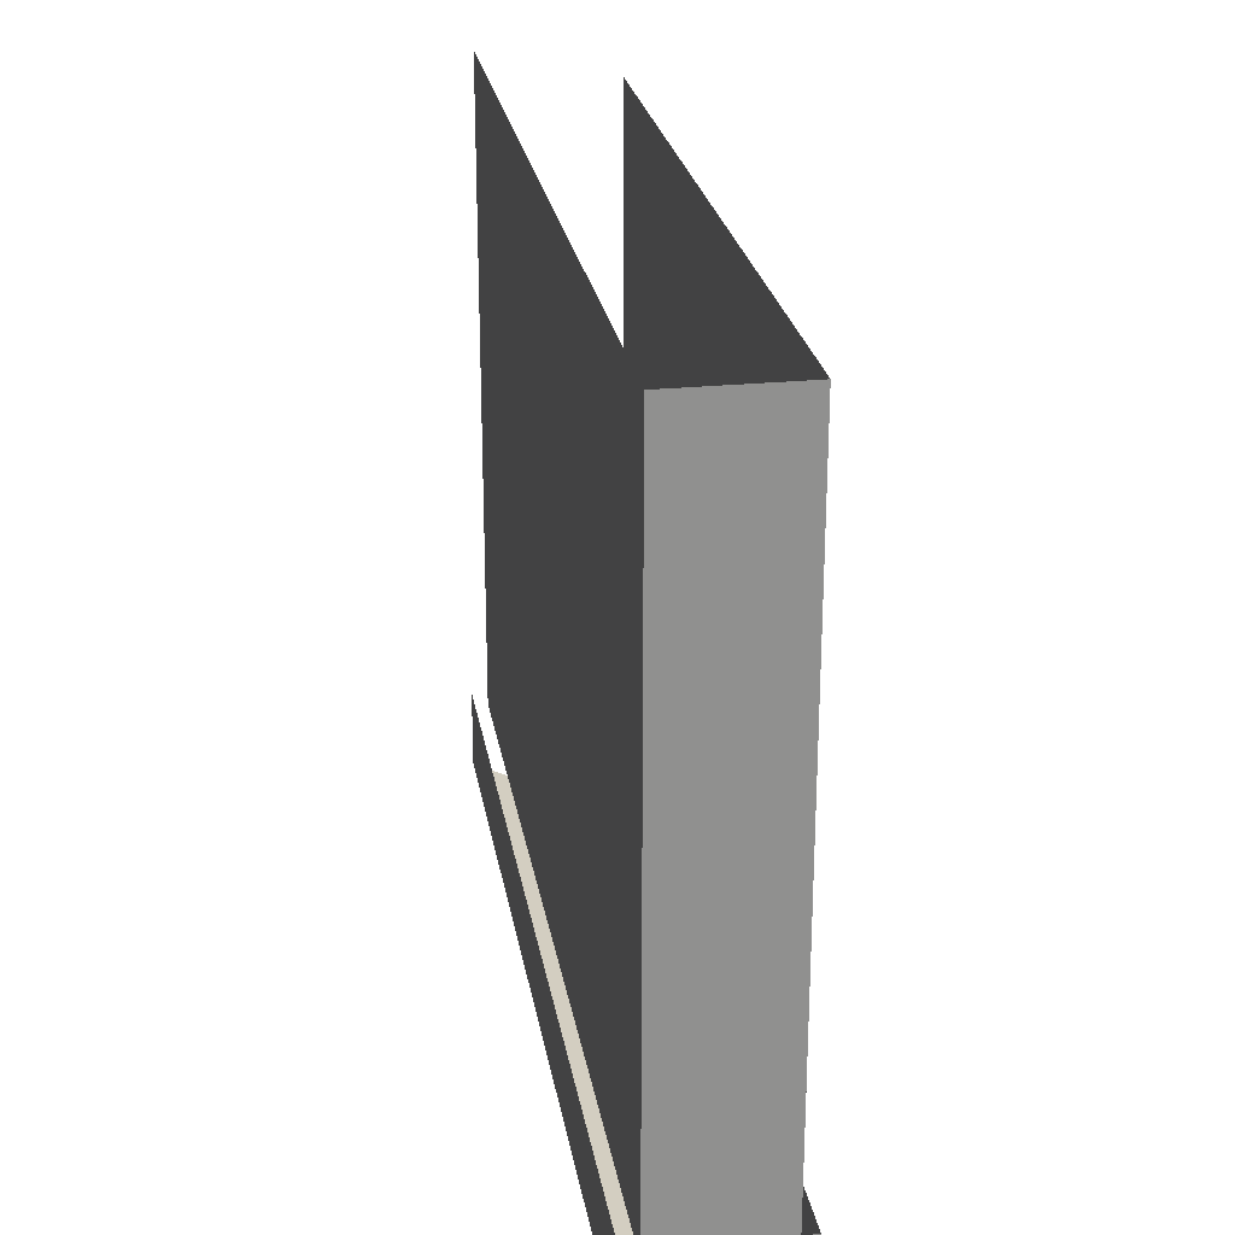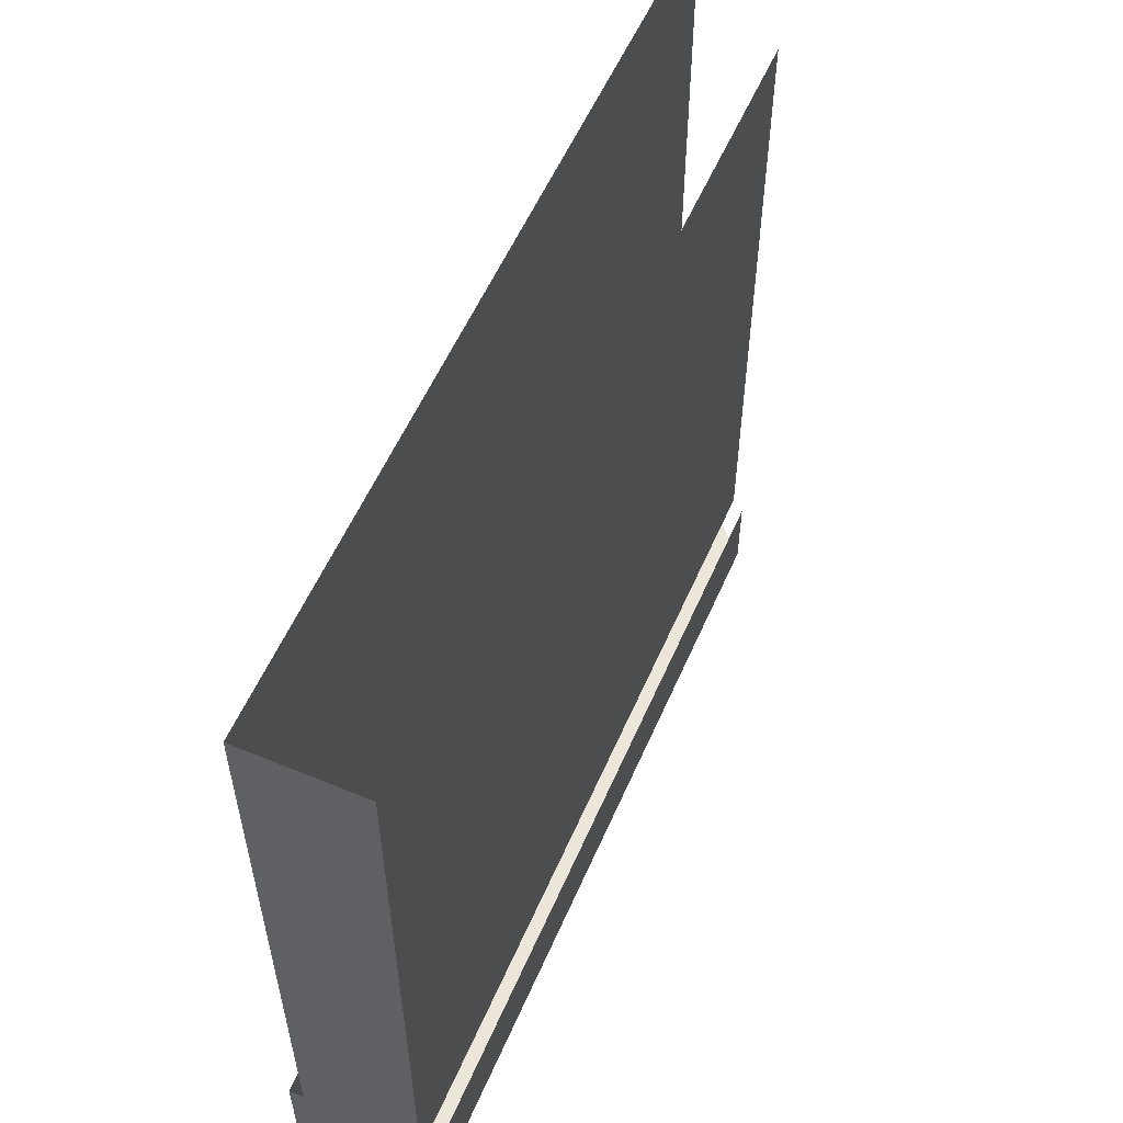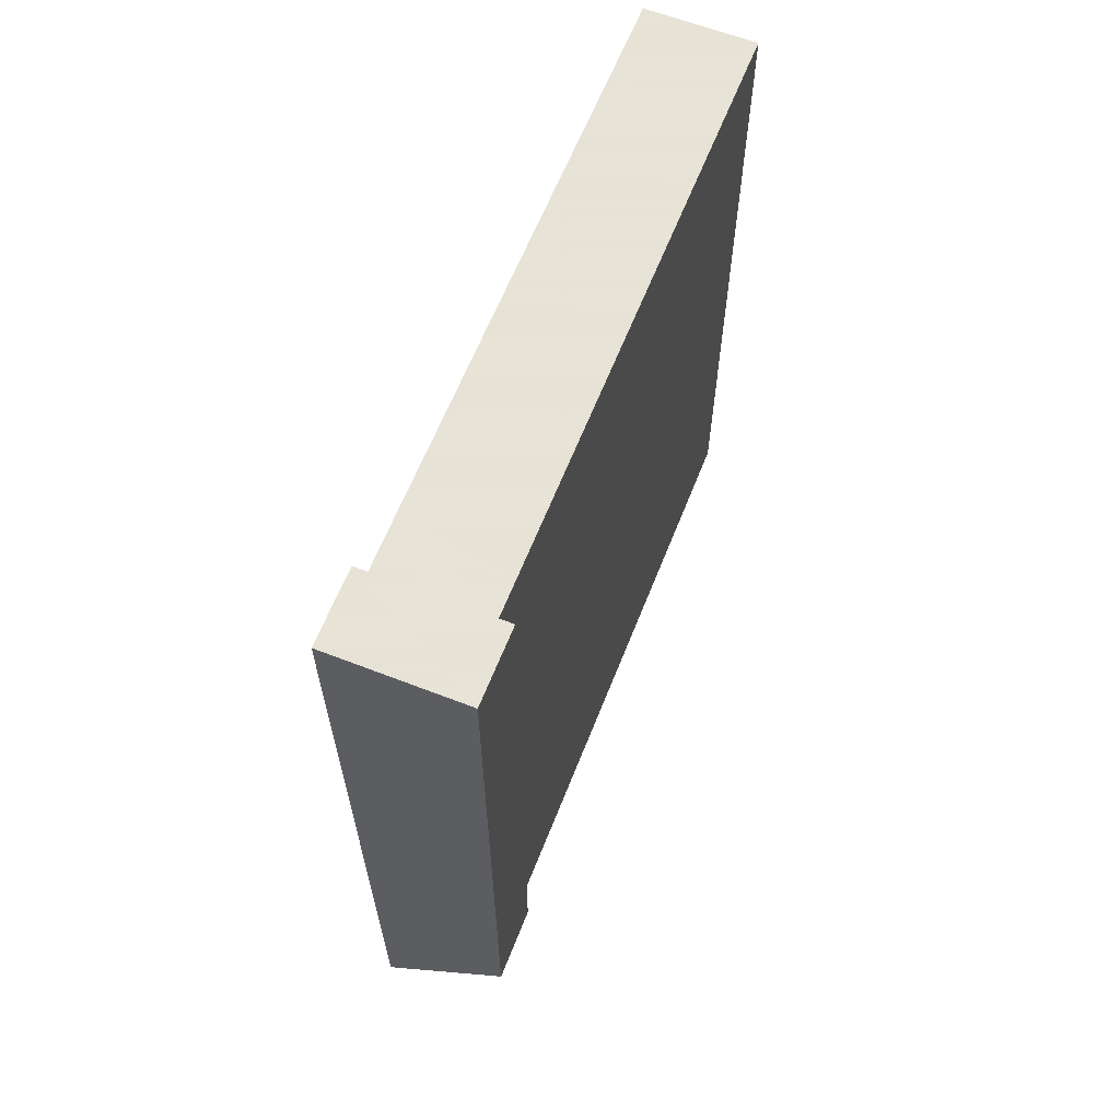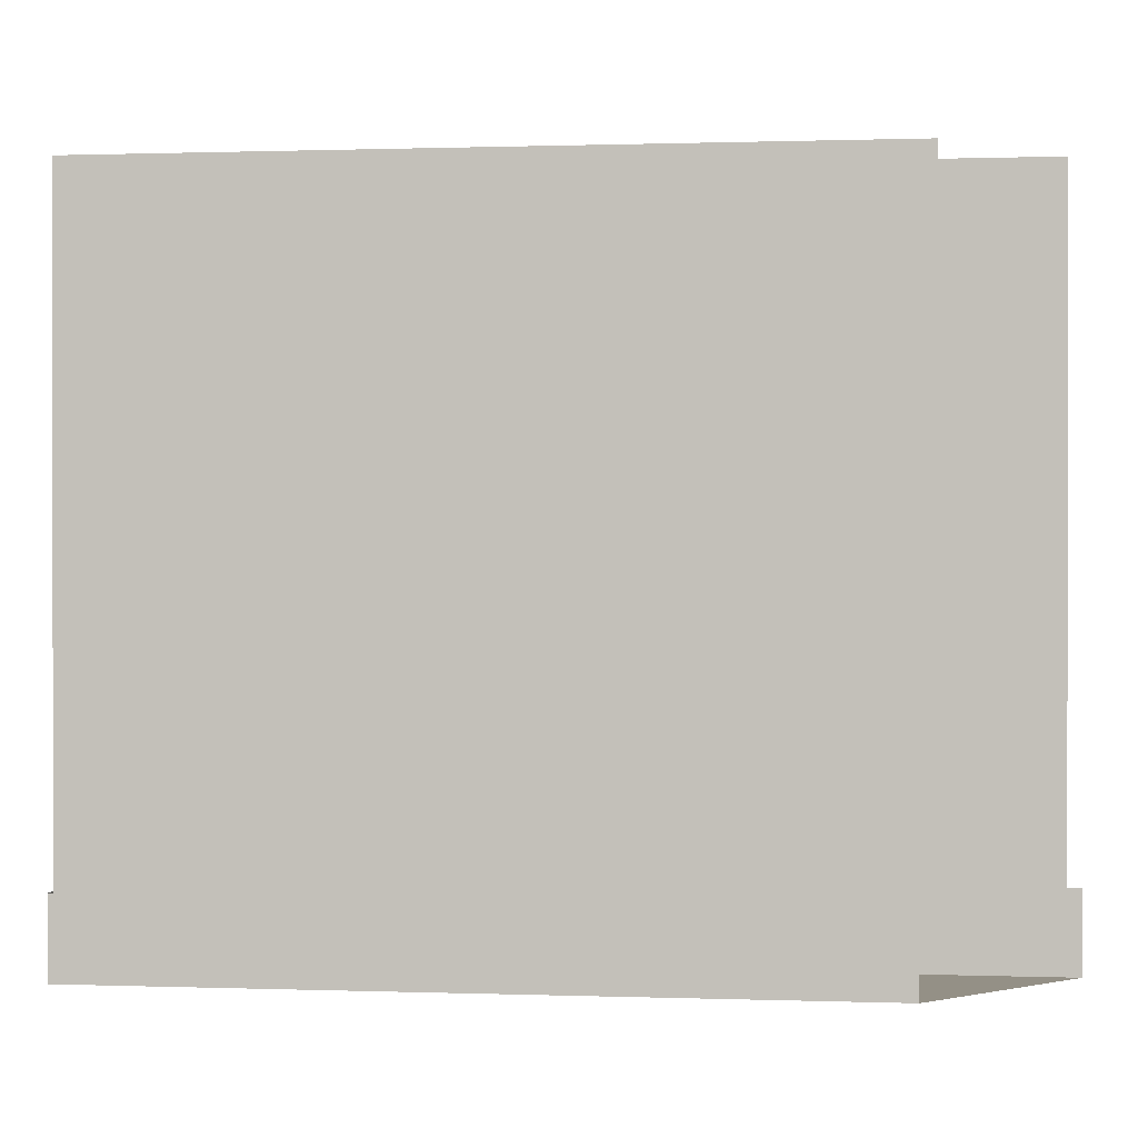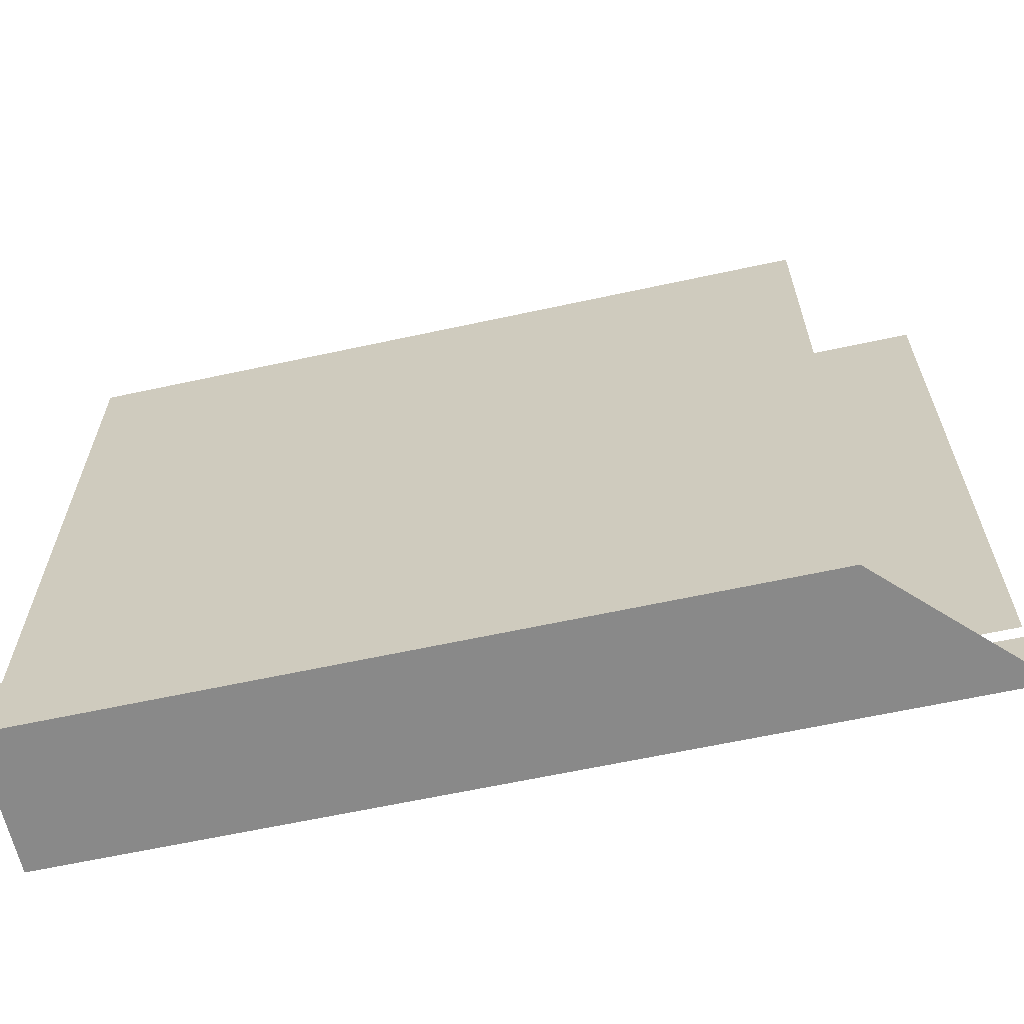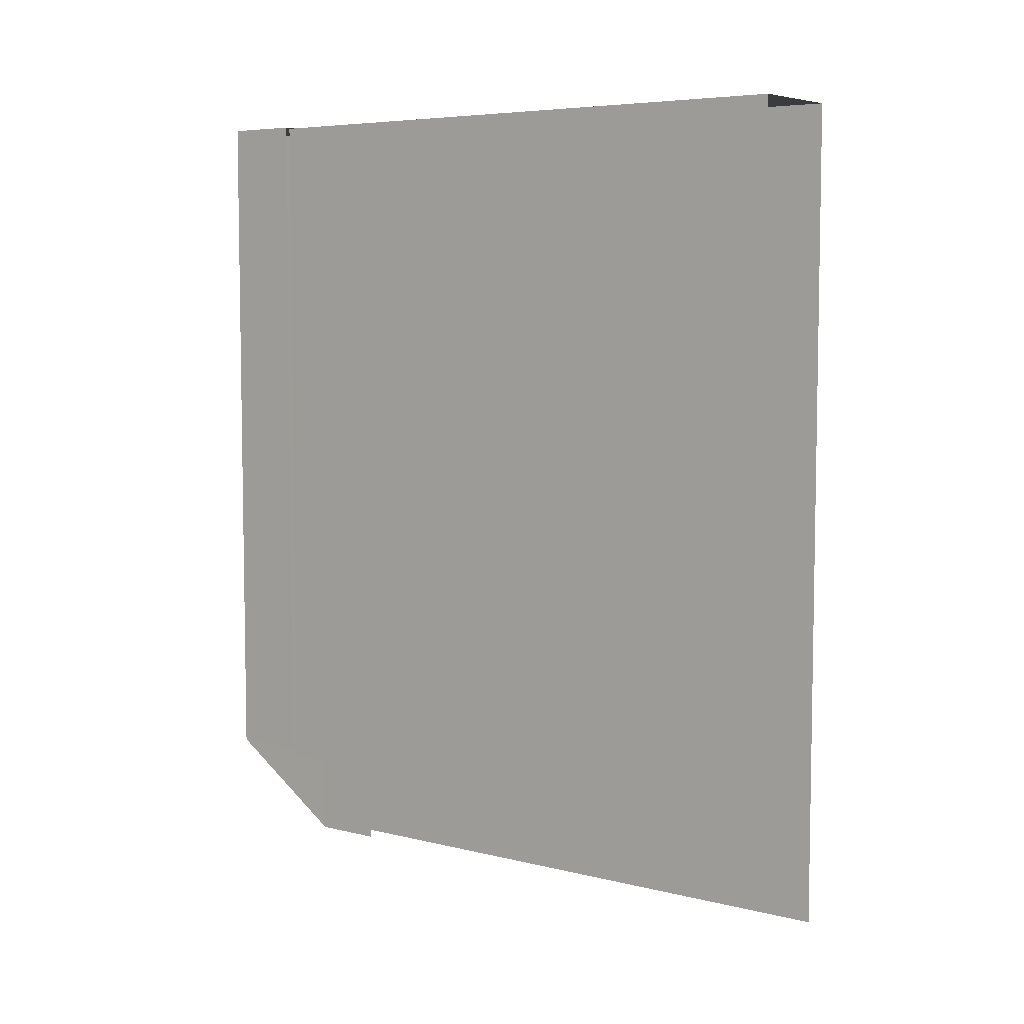
<metadata>
{"format":"obj","ext":"obj","renderer":"f3d","projection":"perspective","resolution":1024,"background":"white","views":[{"elev":24.9,"azim":-9.4,"up":"+Y"},{"elev":56.4,"azim":23.4,"up":"+Y"},{"elev":62.8,"azim":21.5,"up":"+Z"},{"elev":0.6,"azim":97.1,"up":"+Y"},{"elev":-63.1,"azim":102.4,"up":"+Y"},{"elev":6.1,"azim":126.6,"up":"+Z"}]}
</metadata>
<code>
o wall/3088/l
v -58 -81 64
v -58 0 64
v -58 0 -58
v -58 -81 -58
v -58 -84 64
v -42 -84 64
v -42 -81 64
v -42 0 64
v -42 -81 -42
v -42 0 -42
v -40 -100 -40
v -40 -89 -40
v -40 -89 64
v -40 -100 64
v -60 -100 -60
v -60 -100 64
v -60 -89 -60
v -60 -89 64
v -58 -87 64
v -58 -84 -58
v -58 -87 -58
v -58 -90 64
v -42 -90 64
v -42 -87 64
v -42 -87 -42
v -42 -84 -42
v -58 -90 -58
v -42 -90 -42
f 1 2 3
f 1 3 4
f 1 4 5
f 1 5 6
f 1 6 7
f 1 7 2
f 2 7 8
f 8 7 9
f 8 9 10
f 11 12 13
f 11 13 14
f 11 14 15
f 15 14 16
f 15 16 17
f 17 16 18
f 18 16 14
f 18 14 13
f 14 15 15
f 19 5 20
f 19 20 21
f 19 21 22
f 19 22 23
f 19 23 24
f 19 24 5
f 5 24 6
f 6 24 25
f 6 25 26
f 6 26 7
f 7 26 9
f 22 21 27
f 28 25 24
f 28 24 23
f 5 4 20

</code>
